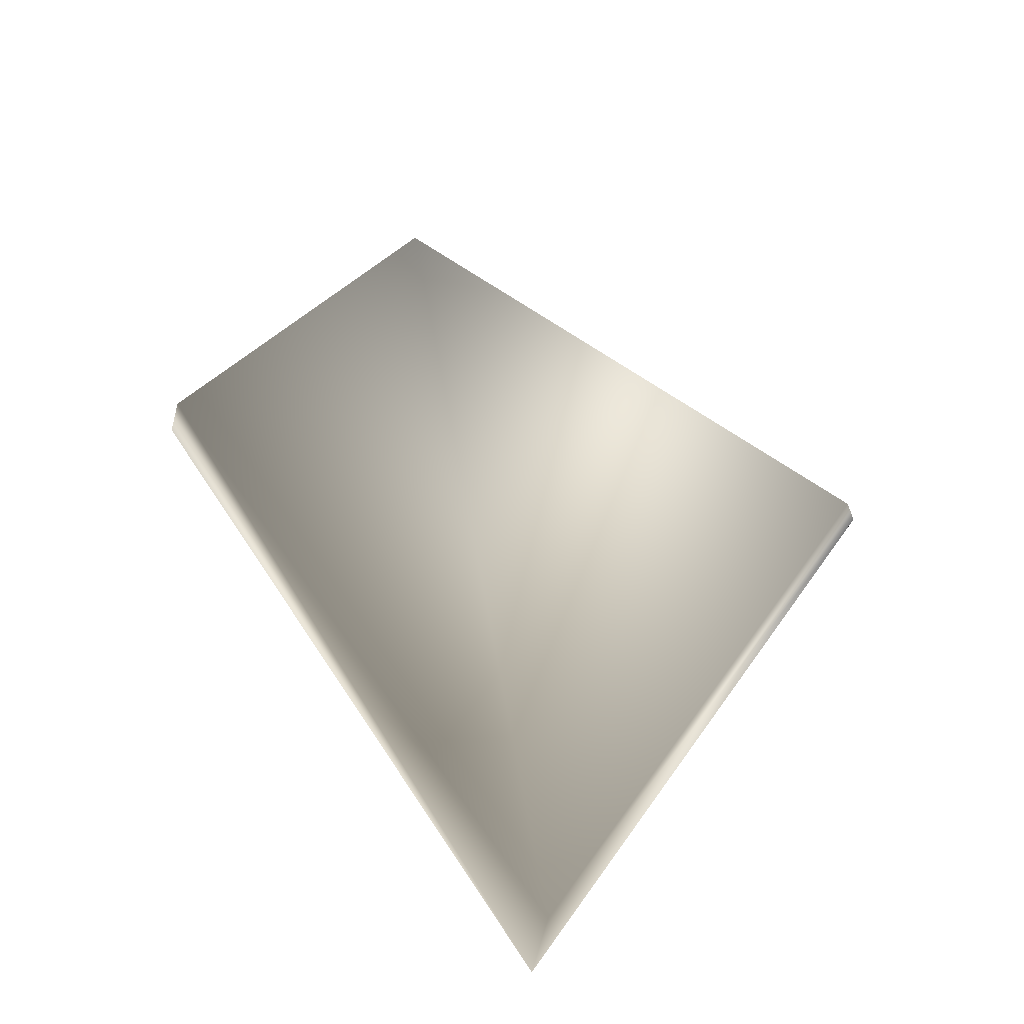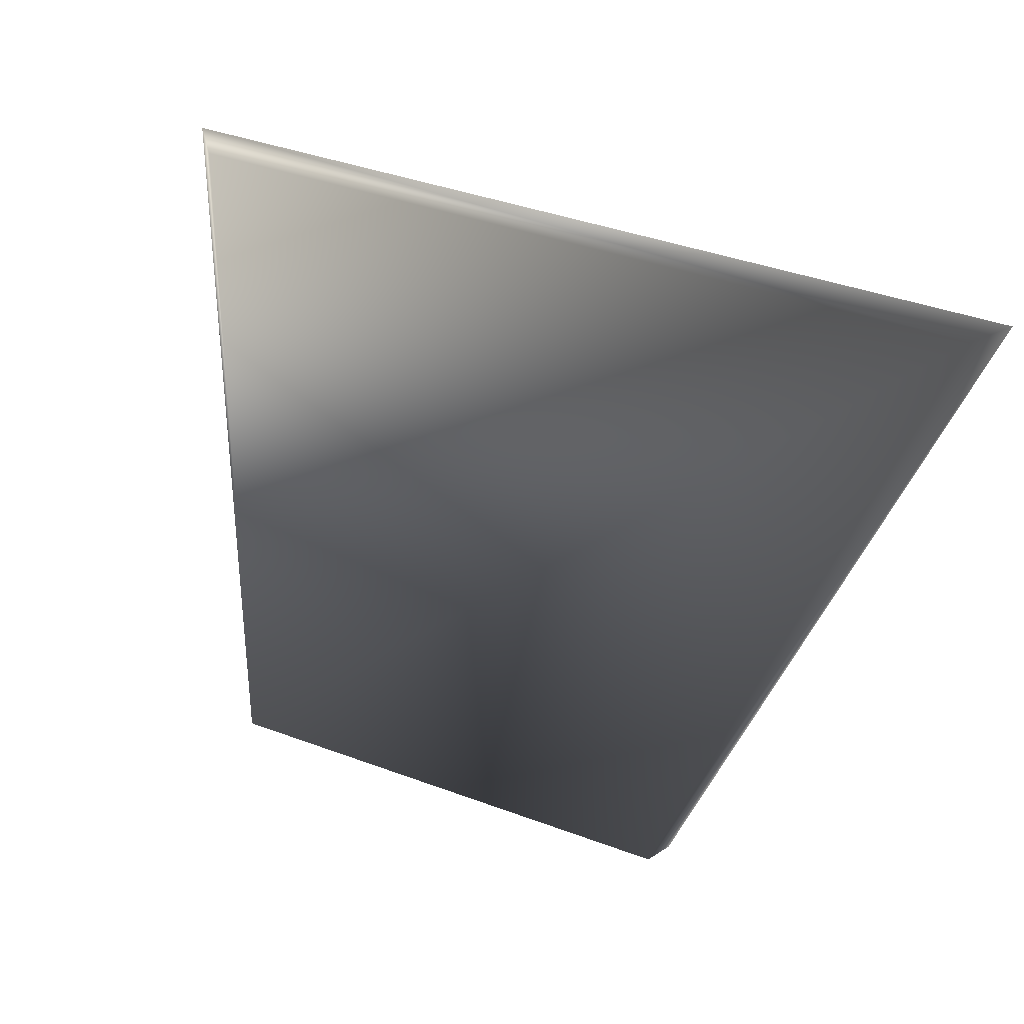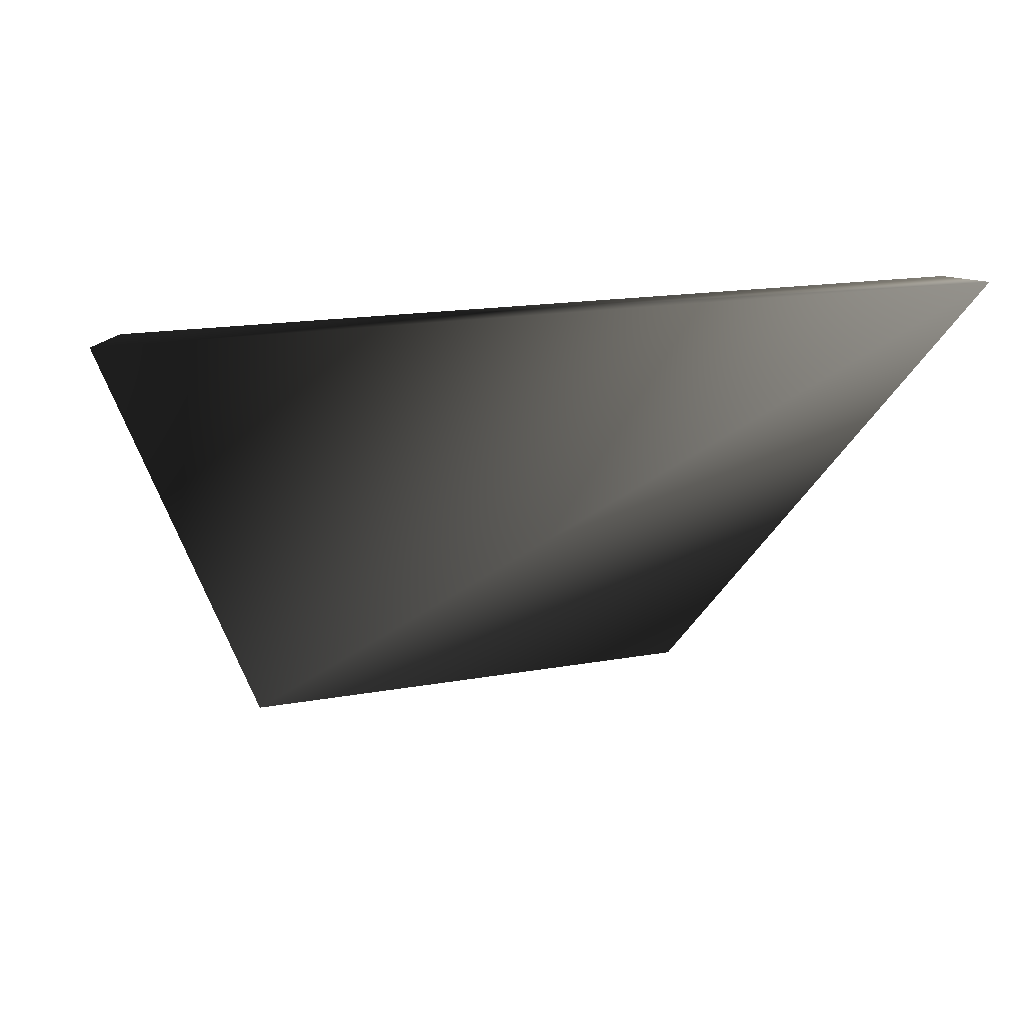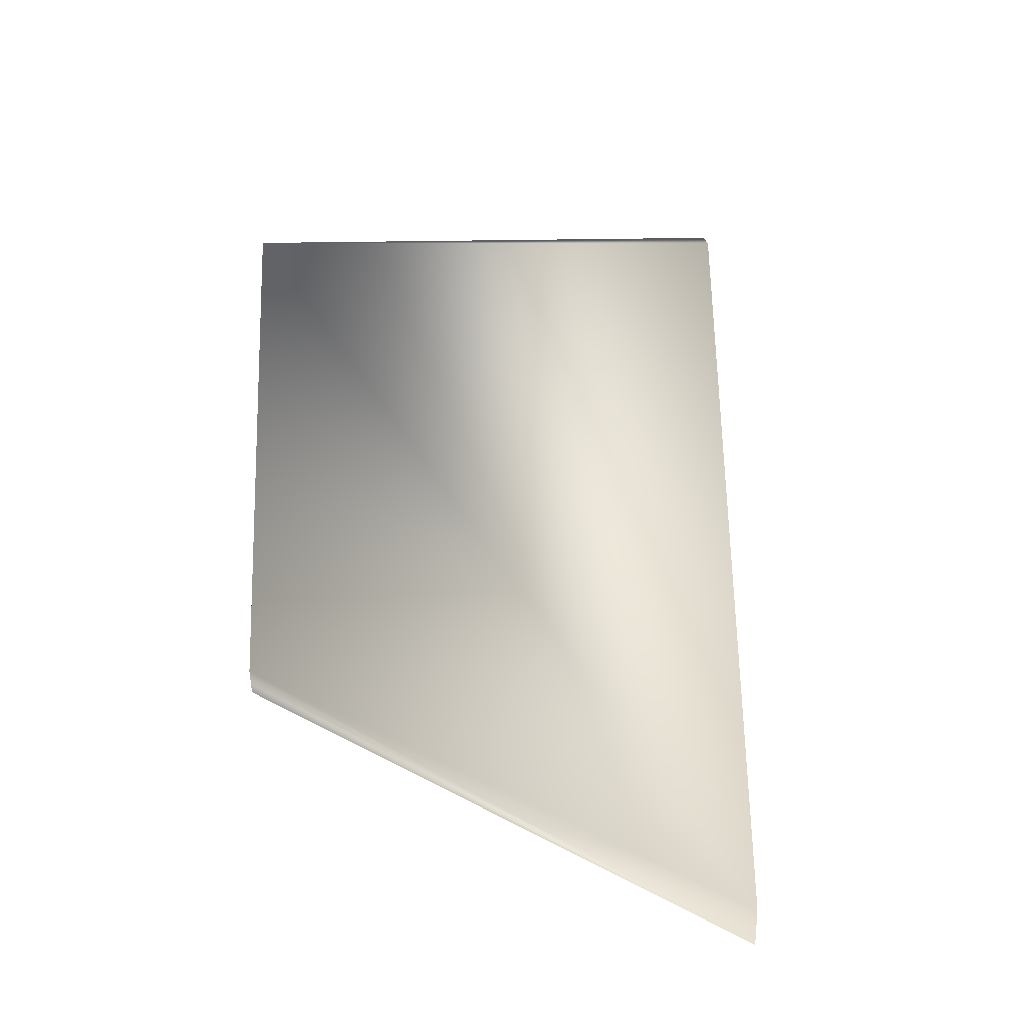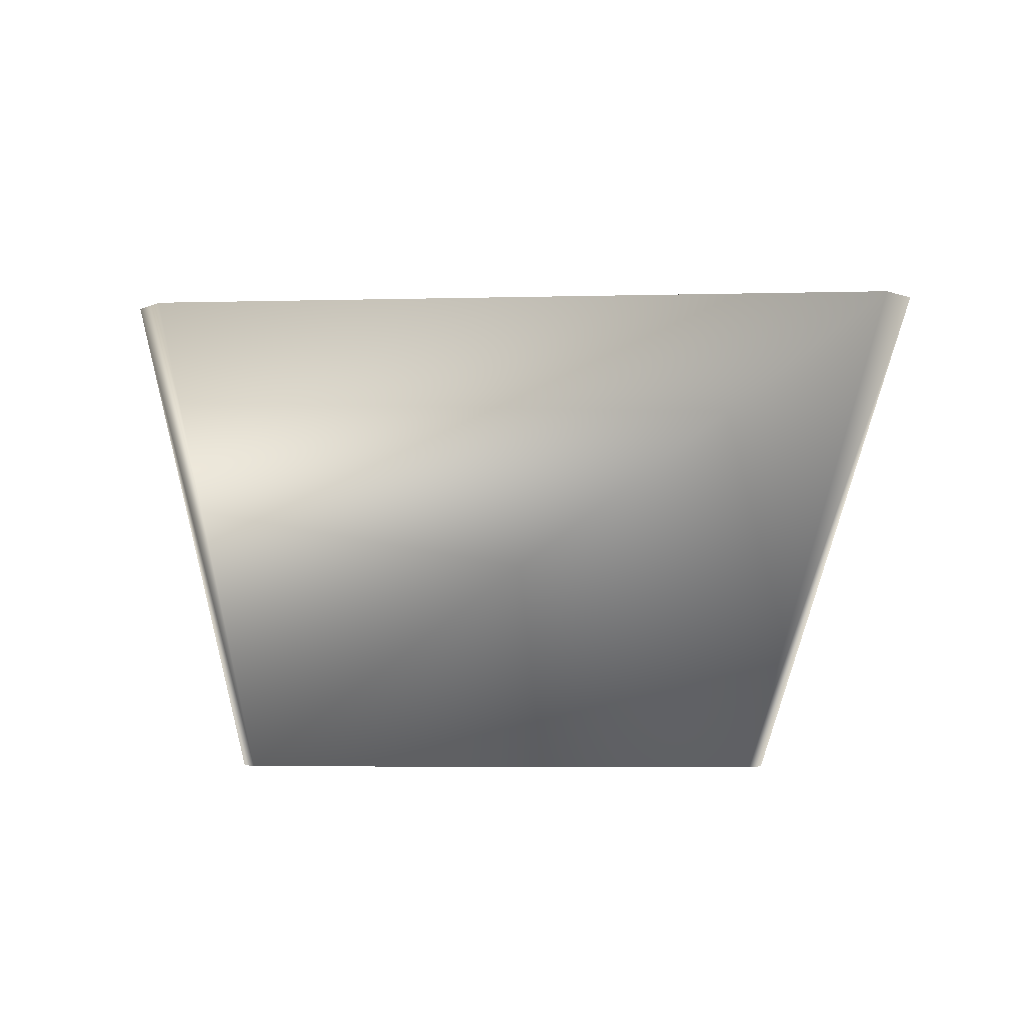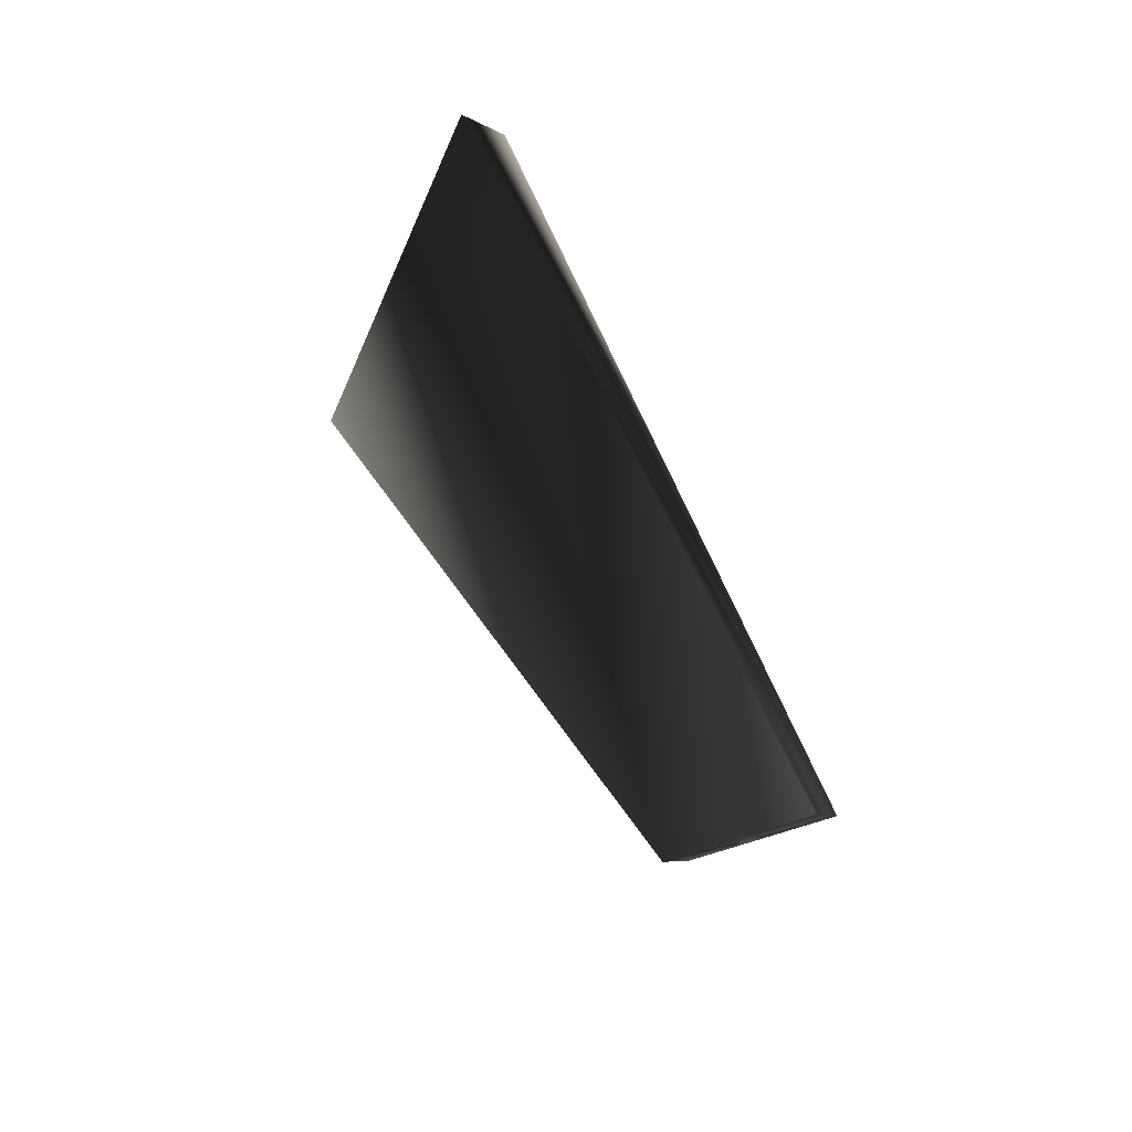
<metadata>
{"format":"obj","ext":"obj","renderer":"f3d","projection":"perspective","resolution":1024,"background":"white","views":[{"elev":31.1,"azim":-61.9,"up":"+Y"},{"elev":44.2,"azim":-156.4,"up":"+Z"},{"elev":19.0,"azim":-18.2,"up":"+Z"},{"elev":67.6,"azim":-91.2,"up":"+Y"},{"elev":-4.5,"azim":-176.5,"up":"+Z"},{"elev":-12.3,"azim":78.1,"up":"+Z"}]}
</metadata>
<code>
v 0.04827 -0.08531 0.06
v 0.05194 -0.08996 0.06
v 0.02915 -0.05049 0
v 0.02756 -0.04773 0
v -0.04877 -0.08615 0.0606
v -0.05246 -0.09086 0.0606
v -0.02944 -0.05099 0
v -0.02784 -0.04821 0
f 1 2 4
f 1 5 2
f 1 6 2
f 1 4 5
f 1 5 6
f 2 3 4
f 2 7 3
f 2 5 6
f 2 6 7
f 3 7 4
f 3 8 4
f 3 7 8
f 4 8 5
f 4 7 8
f 5 8 6
f 6 8 7

</code>
